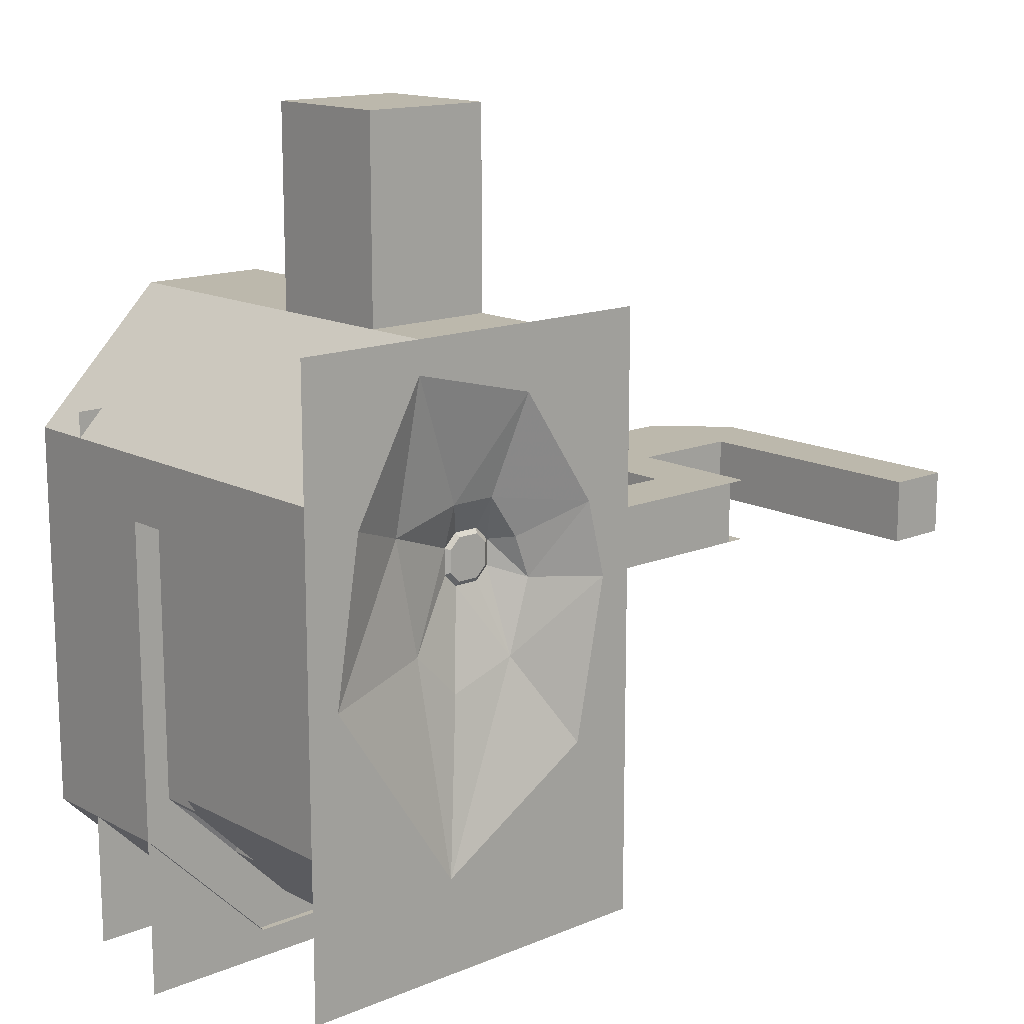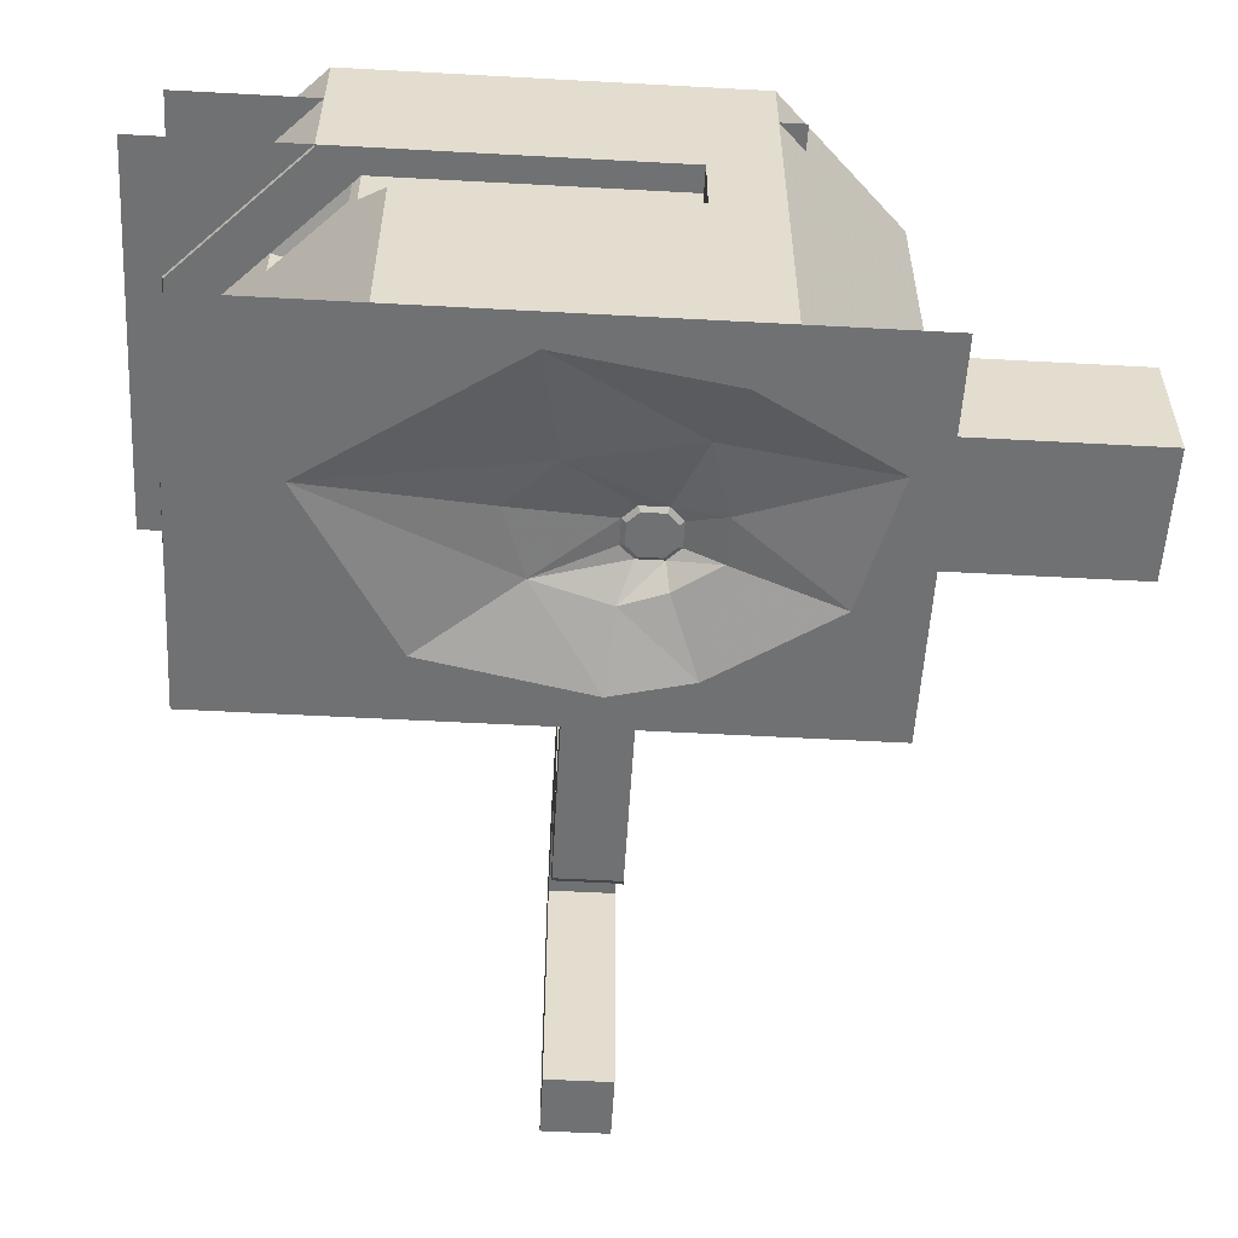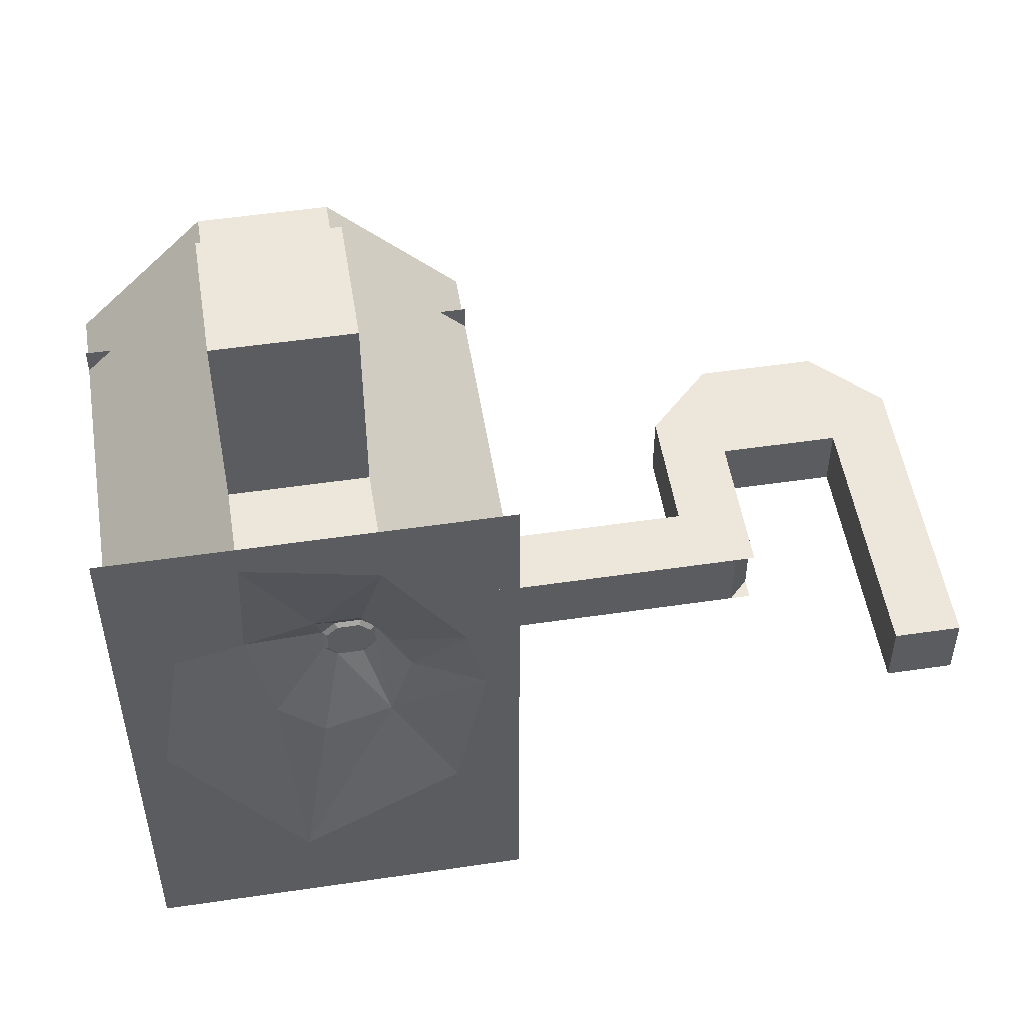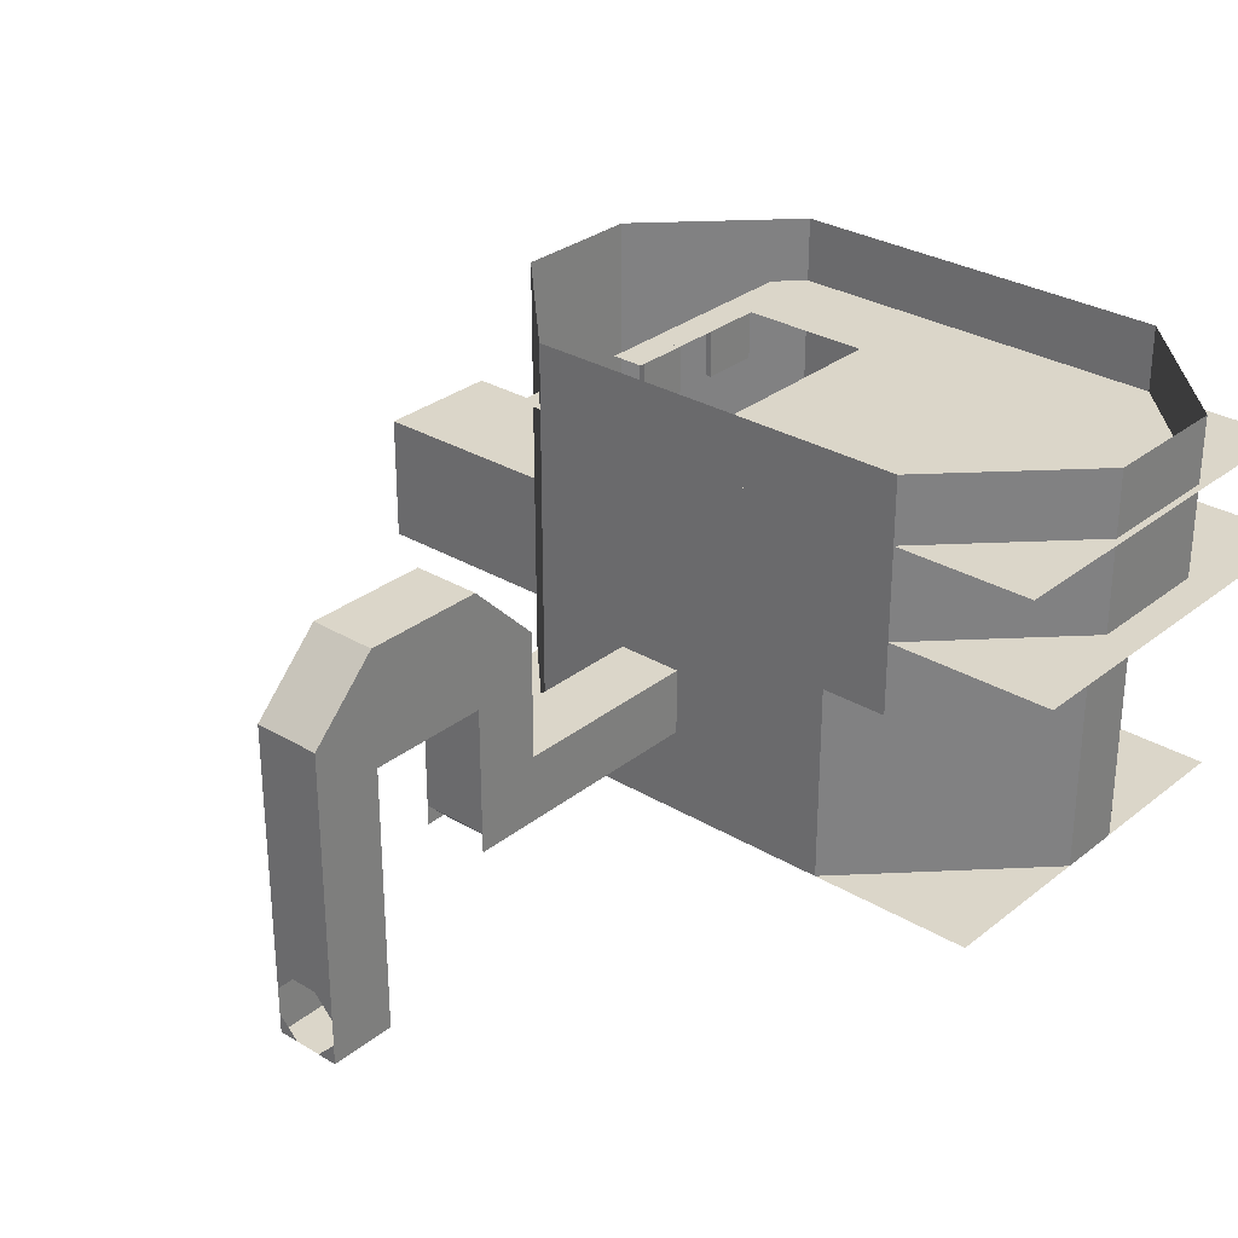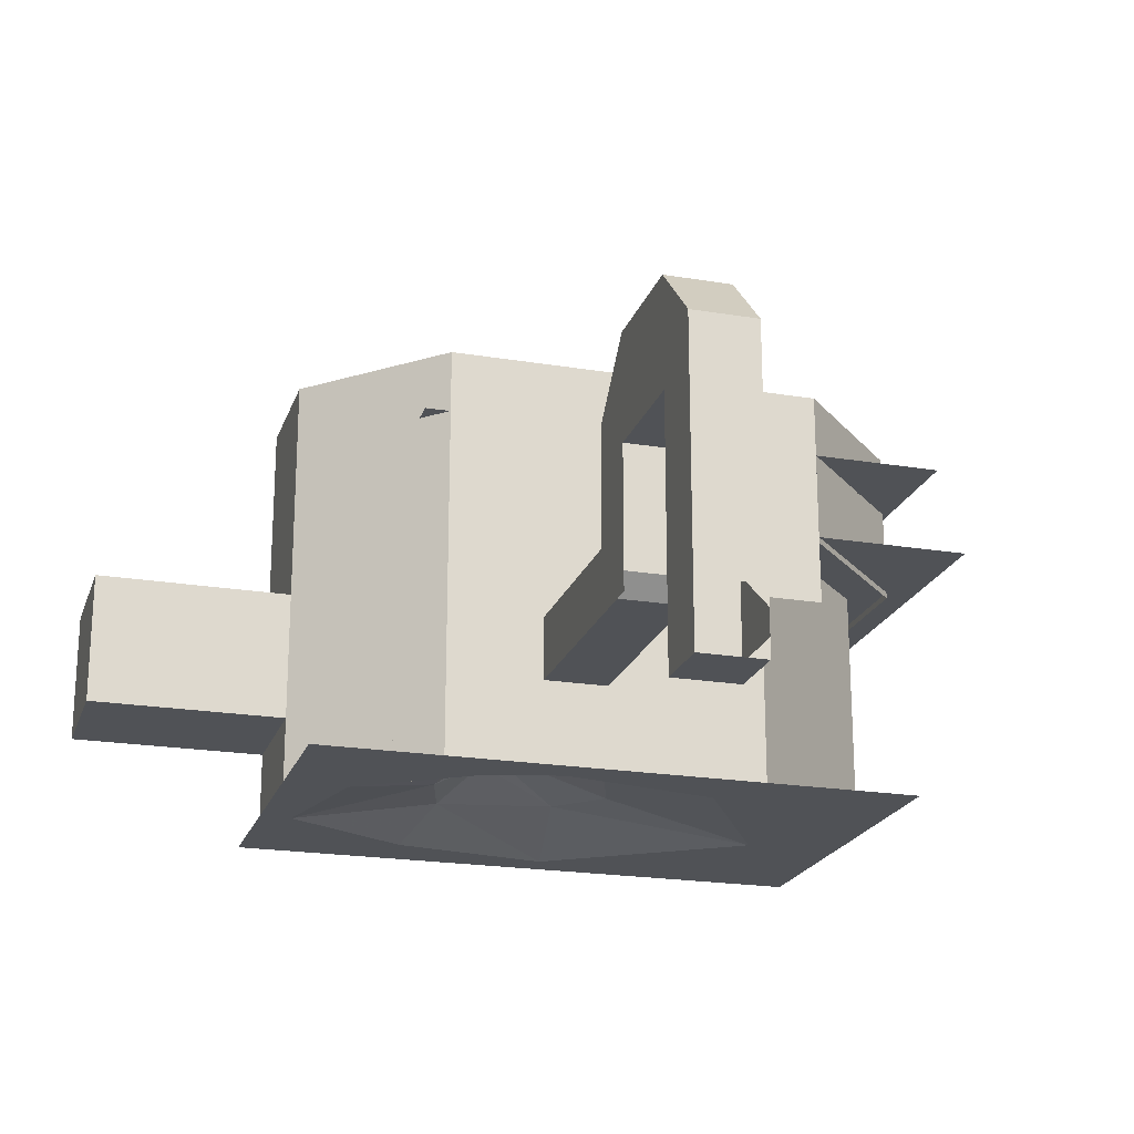
<metadata>
{"format":"obj","ext":"obj","renderer":"f3d","projection":"perspective","resolution":1024,"background":"white","views":[{"elev":14.6,"azim":-41.8,"up":"+Z"},{"elev":-55.1,"azim":-93.3,"up":"+Y"},{"elev":51.6,"azim":-9.1,"up":"+Z"},{"elev":29.9,"azim":131.1,"up":"+Y"},{"elev":-21.1,"azim":73.5,"up":"+Y"}]}
</metadata>
<code>
v 8190 -1022 1022
v 8600 -1022 -1024
v 8190 -1022 -1024
v 8600 -1022 1022
v 7780 -1022 -1024
v 7780 -1022 1022
v -9882 -6126 1.208e+04
v -5786 -6126 1.433e+04
v -5786 -6126 1.208e+04
v -9882 -6126 1.433e+04
v -2466 220 -6926
v -4638 220 -9098
v -4782 -392 -7504
v -4058 -392 -6780
v -1.132e+04 -392 -7070
v -1.06e+04 -392 -7794
v -1.291e+04 220 -7216
v -1.074e+04 220 -9388
v -6196 3088 4088
v -6196 1450 4088
v -7834 1450 4088
v -6196 1450 4292
v -7834 1450 4292
v -7834 3088 4088
v -7834 3088 4292
v -6196 3088 4292
v -1.091e+04 1450 4292
v -1.111e+04 1450 4908
v -1.111e+04 1450 4088
v -9268 1450 4088
v -1.091e+04 3088 4292
v -9268 1450 4292
v -1.091e+04 1450 4908
v -1.091e+04 3088 4908
v -1.111e+04 3088 4088
v -9268 3088 4088
v -9268 3088 4292
v -1.111e+04 3088 4908
v -3430 1858 2558
v -3430 1858 3684
v -3348 1654 2558
v -3348 1654 3766
v -4638 1654 3766
v -4638 1858 2558
v -4556 1858 2558
v -4556 1858 3684
v -3348 3088 2558
v -3348 1858 2558
v -3430 3088 2558
v -3348 3088 3766
v -3430 3088 3684
v -4638 3088 3766
v -4638 3088 2558
v -4638 1654 2558
v -4556 3088 2558
v -4556 3088 3684
v -1.398e+04 220 2040
v -1.316e+04 220 2040
v -1.316e+04 220 -6970
v -1.398e+04 220 -6970
v -1.398e+04 220 -1.332e+04
v -6810 220 -1.127e+04
v -1690 220 -1.332e+04
v -8858 220 -1.127e+04
v -1690 220 -6150
v -3716 -6740 4674
v -4876 -6740 5832
v -3716 -8174 4674
v -4876 -8174 5832
v -2992 -6740 5398
v -2992 -8174 5398
v -4152 -6740 6556
v -4152 -8174 6556
v -6126 -6638 1364
v -1.398e+04 220 -210
v -1.316e+04 220 -210
v -1.316e+04 1040 -210
v -1.398e+04 1040 -416
v -1.316e+04 1040 1220
v -1.316e+04 220 1220
v -1.398e+04 220 1220
v -1.398e+04 1040 1016
v -3716 -8174 4384
v -2848 -6536 5252
v -4296 -8174 6700
v -5166 -8174 5832
v -2100 220 -6560
v -2100 220 -6970
v -1.357e+04 220 -7174
v -1.357e+04 220 -6764
v -1.398e+04 220 -7584
v -5062 220 -1.098e+04
v -4772 220 -1.07e+04
v -4192 220 -1.07e+04
v -6468 -6638 340
v -7150 -6638 340
v -7492 -6638 680
v -7492 -6638 1364
v -7150 -6638 1704
v -6126 -6638 680
v -6468 -6638 1704
v -1.398e+04 1040 -210
v -1.316e+04 1040 -416
v -1.316e+04 220 -416
v -1.398e+04 220 -416
v -1.316e+04 1040 1016
v -1.398e+04 1040 1220
v -1.316e+04 220 1016
v -1.398e+04 220 1016
v -3716 -6536 4384
v -2848 -8174 5252
v -5166 -6536 5832
v -4296 -6536 6700
v -2100 3088 -6970
v -1690 3088 -7378
v -1690 220 -7378
v -2100 3088 -6560
v -1690 3088 -6150
v -1.357e+04 3088 -6764
v -1.398e+04 3088 -6354
v -1.398e+04 220 -6354
v -1.357e+04 3088 -7174
v -1.398e+04 3088 -7584
v -5062 3088 -1.098e+04
v -5062 3088 -1.156e+04
v -5062 220 -1.156e+04
v -4772 3088 -1.07e+04
v -4192 3088 -1.07e+04
v -1.07e+04 1654 -2258
v -9882 1654 -2258
v -9882 1858 -2258
v -1.07e+04 1654 -2874
v -9882 1654 -2874
v -9882 1858 -2874
v -1.172e+04 1654 -2874
v -1.07e+04 1858 -2258
v -1.132e+04 1858 -1440
v -1.132e+04 1654 -1440
v -1.07e+04 1654 -1440
v -1.07e+04 1858 -1440
v -1.172e+04 1654 -1440
v -1.172e+04 1858 -2874
v -1.132e+04 1654 -826
v -1.172e+04 1858 -826
v -1.132e+04 1858 -826
v -1.172e+04 1858 -1440
v -1.07e+04 1858 -2874
v -6604 1552 -7482
v -5376 1756 -7482
v -6604 1756 -7482
v -6604 1756 -6866
v -5376 1756 -6866
v -1.07e+04 1756 -6150
v -1.07e+04 1756 -6764
v -9882 1552 -7584
v -1.07e+04 1552 -6764
v -1.167e+04 1756 -7584
v -9882 1756 -7584
v -9882 1756 -6764
v -1.167e+04 1756 -6150
v -1.398e+04 3088 -1.25e+04
v -4762 3088 -210
v -5786 3088 4908
v -5990 -6536 612
v -7220 -6536 202
v -7628 -6536 1432
v -6400 -6536 1842
v 1.003e+04 2458 -1024
v 6346 -4898 1022
v -4638 -802 -9098
v -4058 -596 -6780
v -1690 -2030 -6150
v -4782 -596 -7504
v -6810 -2030 -1.127e+04
v -8858 -2030 -1.127e+04
v -1690 -8174 -6150
v -1.316e+04 -1212 2040
v -1.316e+04 -1212 -6970
v -1.398e+04 -8174 4094
v -1.398e+04 -2030 -6150
v -1.291e+04 -802 -7216
v -1.074e+04 -802 -9388
v -9882 -2030 8190
v -9882 5136 8190
v -1.398e+04 -2030 4094
v -1.398e+04 5136 4094
v -1.398e+04 -2030 2040
v -1.398e+04 5136 -8192
v -1690 -8174 8190
v -1.398e+04 -8174 8190
v -2714 -8174 0
v -4966 -7252 202
v -3328 -8174 2456
v -5786 -8174 6142
v -1.005e+04 -7252 2312
v -7862 -7252 2924
v -1.398e+04 -8174 -1.126e+04
v -1.295e+04 -8174 -2048
v -8858 -8174 -8192
v -9310 -7252 -1420
v -3738 -8174 -5120
v -5690 -7252 -2144
v -1690 -5512 1022
v 1.003e+04 -1022 -1024
v 1.003e+04 -1022 1022
v 1.003e+04 -9214 1022
v 1.003e+04 -9214 -1024
v 1.208e+04 -9214 -1024
v 6346 2458 -1024
v 4298 410 -1024
v 6346 2458 1022
v 1.208e+04 410 -1024
v 1.208e+04 -7166 1022
v 1.208e+04 -7166 -410
v 1.208e+04 -7780 1022
v 1.208e+04 -8600 -1024
v 1.208e+04 -9214 408
v -1690 -3464 1022
v -1690 -3464 -1024
v -1690 -5512 -1024
v -9882 -8174 8190
v -5786 -6126 8190
v -1690 -2030 4094
v -1690 5136 -8192
v -1690 5136 4094
v -5786 -2030 8190
v -5786 16 -1.229e+04
v -5786 5136 -1.229e+04
v -1690 -8174 4094
v -7220 -6536 1842
v -7862 -7252 -2868
v -5990 -6536 1432
v -6414 -7252 2924
v -1.06e+04 -596 -7794
v -1.132e+04 -596 -7070
v -9882 -2030 1.433e+04
v -3942 1858 -2976
v -3942 1450 -2976
v -3942 1450 -722
v -2508 1858 -2976
v -2508 1450 -2976
v -2508 1858 -722
v -4638 1858 3766
v -1.172e+04 1654 -826
v -5376 1552 -7482
v -5376 1552 -6866
v -6604 1552 -6866
v -1.07e+04 1552 -6150
v -9882 1552 -6764
v -1.167e+04 1552 -6150
v -1.167e+04 1552 -7584
v -1690 3088 -1.25e+04
v -1690 3088 -210
v -1.398e+04 3088 -210
v -1690 3088 4908
v -4762 3088 4908
v -1.091e+04 3088 3884
v -1.398e+04 3088 4908
v -1.091e+04 3088 -210
v -5786 3088 3884
v -6400 -6536 202
v -7628 -6536 612
v 6346 -1022 -1024
v 6346 -1022 1022
v 6346 -4898 -1024
v 4298 410 1022
v 1.003e+04 2458 1022
v -2466 -802 -6926
v -6810 -8174 -1.127e+04
v -8858 -8174 -1.127e+04
v -1.398e+04 -8174 -6150
v -5786 -8174 8190
v -1.398e+04 220 -8192
v -9882 16 -1.229e+04
v -1.398e+04 16 -8192
v -5786 5136 8190
v -9882 5136 -1.229e+04
v -9882 -8174 7166
v -1690 -8174 -1.126e+04
v -5468 -7252 1552
v -1.213e+04 -8174 3070
v 5732 -5512 -1024
v 5732 -5512 1022
v 1.208e+04 410 1022
v 1.208e+04 -9214 1022
v 4298 -3464 -1024
v 6346 -5512 -1024
v 4298 -3464 1022
v 1.208e+04 -7166 -1024
v 6346 -5512 1022
v 1.208e+04 -7780 -1024
v 1.208e+04 -7166 408
v 1.208e+04 -9214 -410
v 1.208e+04 -8600 1022
v -9882 -6126 8190
v -5786 -2030 1.433e+04
v -1690 -2030 -8192
v -1690 16 -8192
v -2508 1450 -722
v -3942 1858 -722
v -3348 1858 3766
f 139 135 132
f 129 130 131
f 130 129 132
f 130 132 133
f 131 130 133
f 134 133 135
f 131 133 134
f 129 131 136
f 137 138 139
f 137 139 140
f 139 141 135
f 147 146 140
f 142 135 244
f 134 135 142
f 143 141 138
f 143 244 141
f 144 244 143
f 144 143 145
f 145 143 138
f 145 138 137
f 142 244 144
f 137 146 144
f 137 144 145
f 147 142 146
f 153 248 156
f 134 147 136
f 134 136 131
f 148 245 246
f 148 246 247
f 149 245 148
f 149 148 150
f 150 148 247
f 151 247 246
f 151 246 152
f 152 246 245
f 150 247 151
f 152 245 149
f 151 149 150
f 151 152 149
f 153 156 154
f 154 156 249
f 155 249 156
f 156 248 250
f 156 250 251
f 157 251 250
f 158 155 251
f 158 251 157
f 156 251 155
f 159 155 158
f 159 249 155
f 157 250 160
f 160 250 248
f 160 248 153
f 154 249 159
f 154 160 153
f 154 159 158
f 154 158 157
f 154 157 160
f 140 139 129
f 34 258 254
f 140 129 136
f 161 252 253
f 161 253 254
f 162 253 255
f 162 255 256
f 163 34 257
f 34 254 259
f 163 257 260
f 164 100 74
f 164 74 232
f 164 95 100
f 164 261 95
f 95 261 165
f 95 165 96
f 165 262 97
f 96 165 97
f 166 97 262
f 98 166 230
f 166 98 97
f 98 230 99
f 167 99 230
f 167 101 99
f 167 232 74
f 167 74 101
f 5 263 264
f 5 264 6
f 168 263 204
f 168 209 263
f 4 205 204
f 4 204 2
f 170 173 12
f 171 170 268
f 171 173 170
f 170 62 174
f 170 12 62
f 172 170 174
f 172 268 170
f 173 13 12
f 14 171 268
f 64 174 62
f 174 176 172
f 174 269 176
f 64 175 174
f 175 269 174
f 65 11 268
f 172 65 268
f 11 14 268
f 179 180 185
f 176 219 172
f 172 219 223
f 177 178 59
f 178 181 59
f 178 182 181
f 178 175 182
f 178 180 175
f 179 271 180
f 235 234 15
f 180 270 175
f 175 270 269
f 175 64 182
f 64 18 182
f 18 234 182
f 18 16 234
f 181 182 235
f 182 234 235
f 181 15 17
f 181 235 15
f 181 17 59
f 234 16 15
f 57 273 188
f 183 179 185
f 184 183 185
f 184 185 186
f 185 187 57
f 186 185 57
f 187 180 178
f 187 177 57
f 187 178 177
f 177 58 57
f 186 57 188
f 193 233 194
f 188 274 277
f 188 275 274
f 189 194 278
f 189 193 194
f 190 189 278
f 191 193 189
f 191 189 279
f 192 280 193
f 191 192 193
f 193 280 233
f 194 233 196
f 194 196 278
f 195 281 278
f 196 195 278
f 190 278 281
f 197 190 198
f 190 281 198
f 195 198 281
f 195 200 198
f 198 200 199
f 197 198 199
f 199 279 197
f 200 231 199
f 199 231 202
f 199 202 201
f 199 201 279
f 204 205 206
f 201 202 191
f 202 192 191
f 201 191 279
f 169 282 283
f 169 265 282
f 203 283 282
f 203 282 220
f 204 206 207
f 168 267 211
f 205 211 267
f 205 264 211
f 206 284 285
f 206 267 284
f 207 206 285
f 208 168 207
f 207 285 208
f 209 266 210
f 209 211 266
f 168 211 209
f 213 284 212
f 210 266 288
f 211 288 266
f 210 286 287
f 210 288 286
f 210 287 209
f 212 267 168
f 212 284 267
f 208 212 168
f 217 285 294
f 213 212 289
f 214 289 291
f 215 213 292
f 216 208 293
f 219 286 288
f 169 264 263
f 218 288 290
f 218 290 203
f 219 288 218
f 220 286 219
f 220 287 286
f 211 290 288
f 169 263 265
f 14 173 171
f 14 13 173
f 221 222 272
f 221 295 222
f 180 271 270
f 7 222 295
f 7 9 222
f 222 296 226
f 222 8 296
f 183 276 226
f 183 184 276
f 183 221 179
f 226 296 236
f 219 218 223
f 223 272 226
f 223 229 272
f 223 218 203
f 223 203 229
f 224 297 223
f 224 223 225
f 225 223 226
f 225 226 276
f 226 236 183
f 227 228 277
f 227 277 274
f 228 298 224
f 228 227 298
f 229 203 220
f 229 220 176
f 176 220 219
f 166 262 200
f 195 166 200
f 166 195 196
f 200 262 165
f 200 165 231
f 165 261 202
f 231 165 202
f 202 261 164
f 202 164 192
f 192 164 232
f 192 232 280
f 183 236 10
f 232 167 233
f 232 233 280
f 167 230 196
f 233 167 196
f 230 166 196
f 177 59 58
f 236 296 8
f 236 8 10
f 239 237 238
f 183 10 295
f 237 240 241
f 237 241 238
f 238 241 299
f 238 299 239
f 239 300 237
f 243 48 44
f 240 237 300
f 240 300 242
f 241 240 242
f 241 242 299
f 242 300 239
f 242 239 299
f 54 41 42
f 48 41 54
f 243 301 48
f 48 54 44
f 54 42 43
f 11 12 13
f 11 13 14
f 15 16 17
f 16 18 17
f 1 2 3
f 1 4 2
f 3 5 6
f 3 6 1
f 62 65 63
f 57 58 59
f 60 57 59
f 61 60 59
f 62 63 61
f 61 64 62
f 61 59 64
f 7 8 9
f 7 10 8
f 27 33 28
f 19 20 21
f 21 20 22
f 21 22 23
f 24 21 23
f 19 21 24
f 25 23 22
f 25 22 26
f 26 22 20
f 24 23 25
f 26 20 19
f 27 28 29
f 27 29 30
f 31 27 32
f 30 32 27
f 35 29 28
f 36 29 35
f 36 30 29
f 37 30 36
f 37 32 30
f 38 28 33
f 35 28 38
f 34 33 27
f 38 33 34
f 31 32 37
f 34 27 31
f 39 47 48
f 39 49 47
f 41 47 50
f 40 49 39
f 40 51 49
f 41 50 42
f 42 50 52
f 42 52 43
f 43 52 53
f 43 53 54
f 44 53 55
f 46 51 40
f 44 55 45
f 45 55 56
f 45 56 46
f 46 56 51
f 66 67 68
f 67 69 68
f 68 70 66
f 68 71 70
f 66 70 72
f 66 72 67
f 67 72 73
f 67 73 69
f 77 78 102
f 74 95 96
f 74 96 97
f 74 97 98
f 74 98 99
f 74 100 95
f 74 99 101
f 75 76 77
f 75 77 102
f 76 103 77
f 77 103 78
f 80 108 106
f 76 104 103
f 78 104 105
f 78 103 104
f 79 106 82
f 79 82 107
f 80 106 79
f 81 80 79
f 81 79 107
f 82 106 108
f 82 108 109
f 88 114 115
f 83 110 84
f 83 84 111
f 84 110 112
f 84 112 113
f 85 113 112
f 85 112 86
f 86 112 110
f 86 110 83
f 87 114 88
f 88 115 116
f 91 123 122
f 87 117 114
f 65 117 87
f 65 118 117
f 89 119 90
f 90 119 120
f 90 120 121
f 89 122 119
f 91 122 89
f 92 124 125
f 92 125 126
f 93 124 92
f 93 127 124
f 94 127 93
f 94 128 127

</code>
